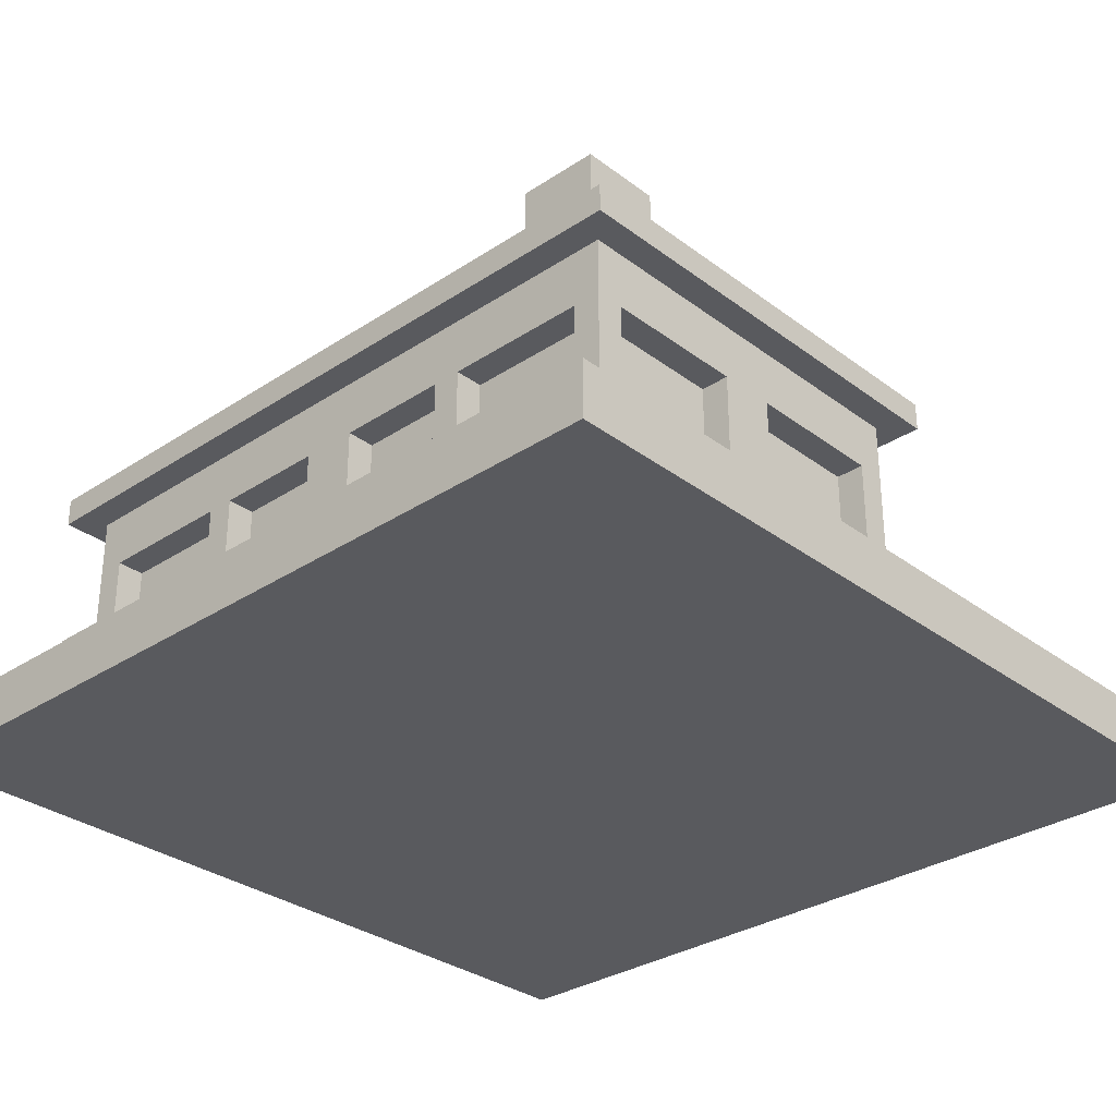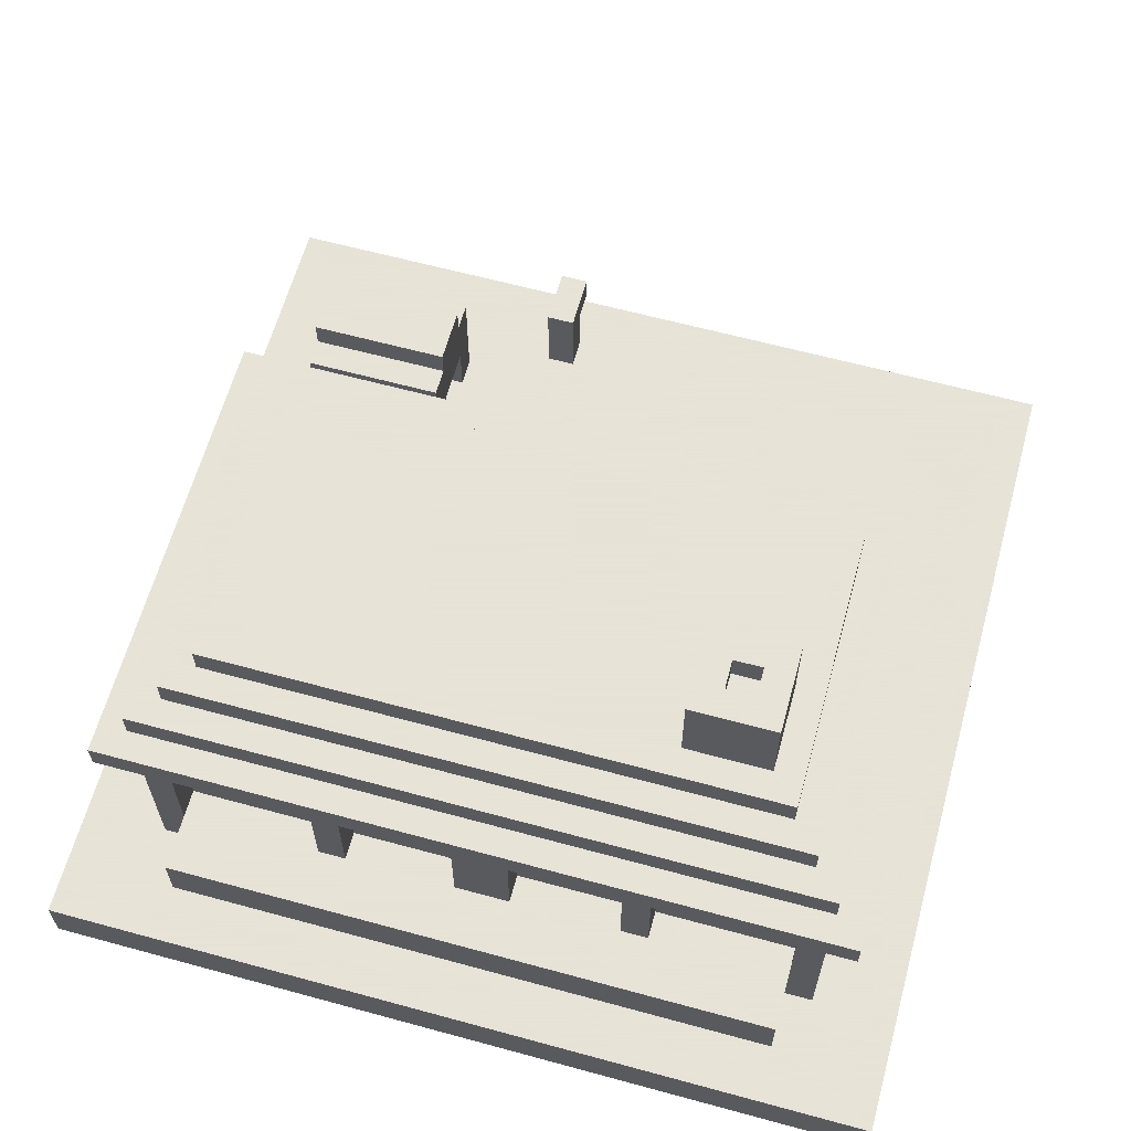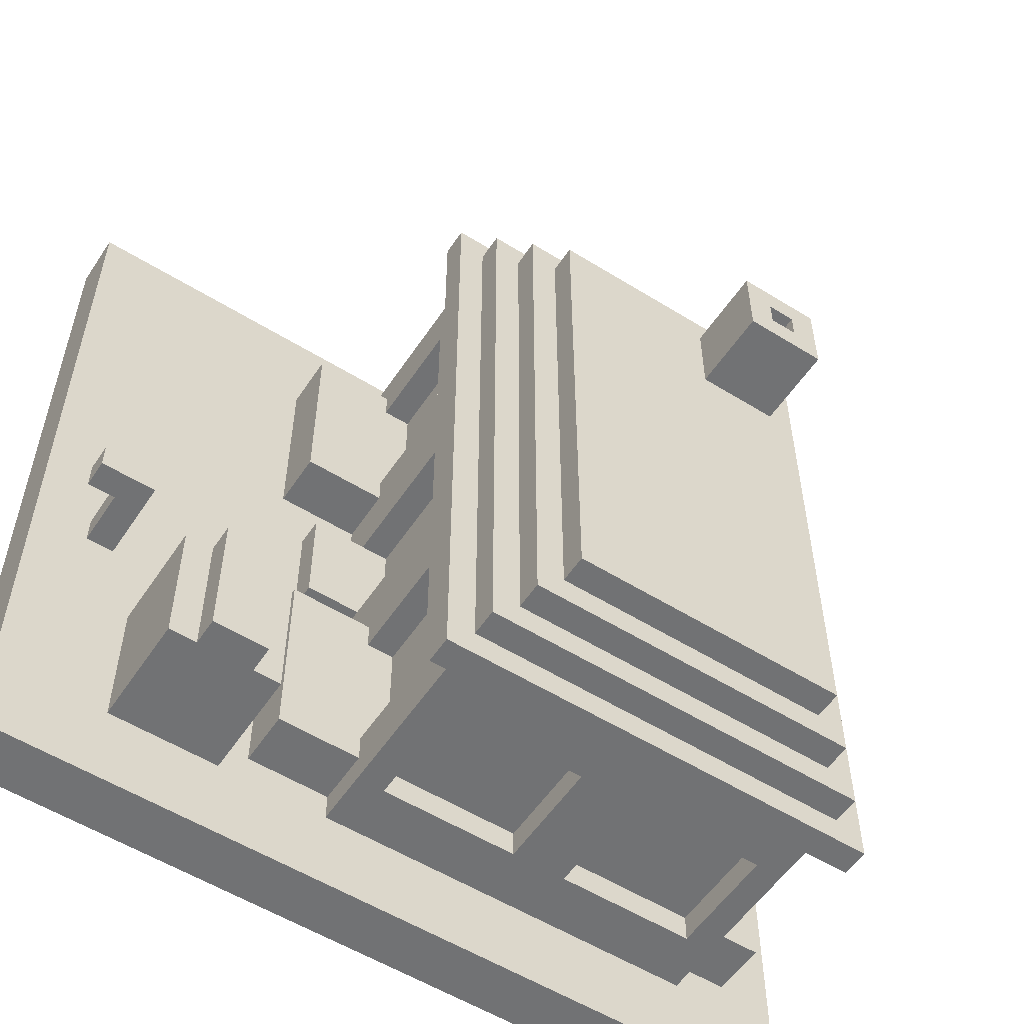
<metadata>
{"format":"obj","ext":"obj","renderer":"f3d","projection":"perspective","resolution":1024,"background":"white","views":[{"elev":-31.2,"azim":-46.8,"up":"+Y"},{"elev":62.8,"azim":-74.6,"up":"+Y"},{"elev":-55.4,"azim":146.8,"up":"+Z"}]}
</metadata>
<code>
v -15 0 15
v -15 0 -15
v -15 2 15
v -15 2 -15
v -13 2 11
v -13 2 -11
v -13 4 11
v -13 4 -11
v -12 10 13
v -12 10 -13
v -12 11 13
v -12 11 -13
v -11 2 12
v -11 2 11
v -11 2 -11
v -11 2 -12
v -11 4 11
v -11 4 6
v -11 4 5
v -11 4 1
v -11 4 -1
v -11 4 -5
v -11 4 -6
v -11 4 -11
v -11 8 11
v -11 8 6
v -11 8 5
v -11 8 1
v -11 8 -1
v -11 8 -5
v -11 8 -6
v -11 8 -11
v -11 10 12
v -11 10 -12
v -11 11 12
v -11 11 -12
v -11 12 12
v -11 12 -12
v -10 4 11
v -10 4 6
v -10 4 5
v -10 4 1
v -10 4 -1
v -10 4 -5
v -10 4 -6
v -10 4 -11
v -10 8 11
v -10 8 6
v -10 8 5
v -10 8 1
v -10 8 -1
v -10 8 -5
v -10 8 -6
v -10 8 -11
v -10 12 11
v -10 12 -11
v -10 13 11
v -10 13 -11
v -9 13 10
v -9 13 -10
v -9 14 10
v -9 14 -10
v -8 14 9
v -8 14 6
v -8 17 9
v -8 17 6
v -6 16 8
v -6 16 7
v -6 17 8
v -6 17 7
v -5 4 12
v -5 4 11
v -5 4 -11
v -5 4 -12
v -5 8 12
v -5 8 11
v -5 8 -11
v -5 8 -12
v 2 4 12
v 2 4 11
v 2 4 -11
v 2 4 -12
v 2 8 12
v 2 8 11
v 2 8 -11
v 2 8 -12
v 4 1 -2
v 4 1 -4
v 4 2 -2
v 4 2 -4
v 7 2 -7
v 7 2 -12
v 7 5 -7
v 7 5 -12
v 7 6 -7
v 7 6 -12
v 8 6 -7
v 8 6 -12
v 8 7 -7
v 8 7 -12
v 10 2 -7
v 10 2 -11
v 10 4 -7
v 10 4 -8
v 10 5 -8
v 10 5 -11
v 12 2 -3
v 12 2 -4
v 12 4 -3
v 12 4 -4
v 12 5 -3
v 12 5 -4
v -10 4 12
v -10 4 11
v -10 4 -11
v -10 4 -12
v -10 8 12
v -10 8 11
v -10 8 -11
v -10 8 -12
v -7 16 8
v -7 16 7
v -7 17 8
v -7 17 7
v -5 14 9
v -5 14 6
v -5 17 9
v -5 17 6
v -3 4 12
v -3 4 11
v -3 4 -11
v -3 4 -12
v -3 8 12
v -3 8 11
v -3 8 -11
v -3 8 -12
v 1 13 10
v 1 13 -10
v 1 14 10
v 1 14 -10
v 2 3 2
v 2 3 -2
v 2 4 10
v 2 4 5
v 2 4 -5
v 2 4 -10
v 2 8 10
v 2 8 5
v 2 8 2
v 2 8 -2
v 2 8 -5
v 2 8 -10
v 2 12 11
v 2 12 -11
v 2 13 11
v 2 13 -11
v 3 1 -2
v 3 1 -4
v 3 2 12
v 3 2 11
v 3 2 4
v 3 2 2
v 3 2 -2
v 3 2 -4
v 3 2 -11
v 3 2 -12
v 3 3 2
v 3 3 -2
v 3 4 11
v 3 4 10
v 3 4 5
v 3 4 4
v 3 4 -4
v 3 4 -5
v 3 4 -10
v 3 4 -11
v 3 8 10
v 3 8 5
v 3 8 2
v 3 8 -2
v 3 8 -5
v 3 8 -10
v 3 10 12
v 3 10 -12
v 3 11 12
v 3 11 -12
v 3 12 12
v 3 12 -12
v 4 10 13
v 4 10 -13
v 4 11 13
v 4 11 -13
v 5 2 2
v 5 2 -2
v 5 3 2
v 5 3 -2
v 6 2 11
v 6 2 4
v 6 2 -4
v 6 2 -11
v 6 4 11
v 6 4 4
v 6 4 -4
v 6 4 -11
v 8 2 -7
v 8 2 -11
v 8 4 -7
v 8 4 -8
v 8 5 -8
v 8 5 -11
v 10 6 -7
v 10 6 -12
v 10 7 -7
v 10 7 -12
v 11 2 -7
v 11 2 -12
v 11 5 -7
v 11 5 -12
v 11 6 -7
v 11 6 -12
v 13 2 -3
v 13 2 -4
v 13 4 -3
v 13 4 -4
v 14 4 -3
v 14 4 -4
v 14 5 -3
v 14 5 -4
v 15 0 15
v 15 0 -15
v 15 2 15
v 15 2 -15
v -15 0 15
v -15 2 15
v 15 0 15
v 15 2 15
v -12 10 13
v -12 11 13
v 4 10 13
v 4 11 13
v -11 2 12
v -11 10 12
v -11 11 12
v -11 12 12
v -10 4 12
v -10 8 12
v -5 4 12
v -5 8 12
v -3 4 12
v -3 8 12
v 2 4 12
v 2 8 12
v 3 2 12
v 3 10 12
v 3 11 12
v 3 12 12
v -13 2 11
v -13 4 11
v -11 2 11
v -11 4 11
v -10 4 11
v -10 8 11
v -10 12 11
v -10 13 11
v -5 4 11
v -5 8 11
v -3 4 11
v -3 8 11
v 2 4 11
v 2 8 11
v 2 12 11
v 2 13 11
v 3 2 11
v 3 4 11
v 6 2 11
v 6 4 11
v -9 13 10
v -9 14 10
v 1 13 10
v 1 14 10
v -8 14 9
v -8 17 9
v -5 14 9
v -5 17 9
v -7 16 7
v -7 17 7
v -6 16 7
v -6 17 7
v -11 4 6
v -11 8 6
v -10 4 6
v -10 8 6
v 2 4 5
v 2 8 5
v 3 4 5
v 3 8 5
v 3 2 2
v 3 3 2
v 5 2 2
v 5 3 2
v -11 4 1
v -11 8 1
v -10 4 1
v -10 8 1
v 2 3 -2
v 2 8 -2
v 3 3 -2
v 3 8 -2
v 12 2 -3
v 12 4 -3
v 12 5 -3
v 13 2 -3
v 13 4 -3
v 14 4 -3
v 14 5 -3
v 3 1 -4
v 3 2 -4
v 3 4 -4
v 4 1 -4
v 4 2 -4
v 6 2 -4
v 6 4 -4
v -11 4 -5
v -11 8 -5
v -10 4 -5
v -10 8 -5
v 7 2 -7
v 7 5 -7
v 7 6 -7
v 8 2 -7
v 8 4 -7
v 8 6 -7
v 8 7 -7
v 10 2 -7
v 10 4 -7
v 10 6 -7
v 10 7 -7
v 11 2 -7
v 11 5 -7
v 11 6 -7
v 2 4 -10
v 2 8 -10
v 3 4 -10
v 3 8 -10
v -11 4 -11
v -11 8 -11
v -10 4 -11
v -10 8 -11
v 8 2 -11
v 8 5 -11
v 10 2 -11
v 10 5 -11
v -11 4 11
v -11 8 11
v -10 4 11
v -10 8 11
v 2 4 10
v 2 8 10
v 3 4 10
v 3 8 10
v -7 16 8
v -7 17 8
v -6 16 8
v -6 17 8
v -8 14 6
v -8 17 6
v -5 14 6
v -5 17 6
v -11 4 5
v -11 8 5
v -10 4 5
v -10 8 5
v 3 2 4
v 3 4 4
v 6 2 4
v 6 4 4
v 2 3 2
v 2 8 2
v 3 3 2
v 3 8 2
v -11 4 -1
v -11 8 -1
v -10 4 -1
v -10 8 -1
v 3 1 -2
v 3 2 -2
v 3 3 -2
v 4 1 -2
v 4 2 -2
v 5 2 -2
v 5 3 -2
v 12 2 -4
v 12 4 -4
v 12 5 -4
v 13 2 -4
v 13 4 -4
v 14 4 -4
v 14 5 -4
v 2 4 -5
v 2 8 -5
v 3 4 -5
v 3 8 -5
v -11 4 -6
v -11 8 -6
v -10 4 -6
v -10 8 -6
v 8 4 -8
v 8 5 -8
v 10 4 -8
v 10 5 -8
v -9 13 -10
v -9 14 -10
v 1 13 -10
v 1 14 -10
v -13 2 -11
v -13 4 -11
v -11 2 -11
v -11 4 -11
v -10 4 -11
v -10 8 -11
v -10 12 -11
v -10 13 -11
v -5 4 -11
v -5 8 -11
v -3 4 -11
v -3 8 -11
v 2 4 -11
v 2 8 -11
v 2 12 -11
v 2 13 -11
v 3 2 -11
v 3 4 -11
v 6 2 -11
v 6 4 -11
v -11 2 -12
v -11 10 -12
v -11 11 -12
v -11 12 -12
v -10 4 -12
v -10 8 -12
v -5 4 -12
v -5 8 -12
v -3 4 -12
v -3 8 -12
v 2 4 -12
v 2 8 -12
v 3 2 -12
v 3 10 -12
v 3 11 -12
v 3 12 -12
v 7 2 -12
v 7 5 -12
v 7 6 -12
v 8 6 -12
v 8 7 -12
v 10 6 -12
v 10 7 -12
v 11 2 -12
v 11 5 -12
v 11 6 -12
v -12 10 -13
v -12 11 -13
v 4 10 -13
v 4 11 -13
v -15 0 -15
v -15 2 -15
v 15 0 -15
v 15 2 -15
v -15 0 15
v 15 0 15
v -15 0 -15
v 15 0 -15
v 13 4 -3
v 14 4 -3
v 13 4 -4
v 14 4 -4
v 8 4 -7
v 10 4 -7
v 8 4 -8
v 10 4 -8
v 8 5 -8
v 10 5 -8
v 8 5 -11
v 10 5 -11
v -10 8 12
v -5 8 12
v -3 8 12
v 2 8 12
v -11 8 11
v -10 8 11
v -5 8 11
v -3 8 11
v 2 8 11
v 2 8 10
v 3 8 10
v -11 8 6
v -10 8 6
v -11 8 5
v -10 8 5
v 2 8 5
v 3 8 5
v 2 8 2
v 3 8 2
v -11 8 1
v -10 8 1
v -11 8 -1
v -10 8 -1
v 2 8 -2
v 3 8 -2
v -11 8 -5
v -10 8 -5
v 2 8 -5
v 3 8 -5
v -11 8 -6
v -10 8 -6
v 2 8 -10
v 3 8 -10
v -11 8 -11
v -10 8 -11
v -5 8 -11
v -3 8 -11
v 2 8 -11
v -10 8 -12
v -5 8 -12
v -3 8 -12
v 2 8 -12
v -12 10 13
v 4 10 13
v -11 10 12
v 3 10 12
v -11 10 -12
v 3 10 -12
v -12 10 -13
v 4 10 -13
v 3 1 -2
v 4 1 -2
v 3 1 -4
v 4 1 -4
v -15 2 15
v 15 2 15
v -14 2 14
v 14 2 14
v -11 2 12
v 3 2 12
v 9 2 12
v 10 2 12
v -13 2 11
v -11 2 11
v 3 2 11
v 6 2 11
v 9 2 11
v 10 2 11
v 8 2 6
v 9 2 6
v 12 2 6
v 13 2 6
v 8 2 5
v 9 2 5
v 12 2 5
v 13 2 5
v 3 2 4
v 6 2 4
v 3 2 2
v 5 2 2
v 14 2 2
v 4 2 -2
v 5 2 -2
v 14 2 -2
v 12 2 -3
v 13 2 -3
v 4 2 -4
v 6 2 -4
v 8 2 -4
v 9 2 -4
v 12 2 -4
v 13 2 -4
v 8 2 -5
v 9 2 -5
v 7 2 -7
v 8 2 -7
v 10 2 -7
v 11 2 -7
v 12 2 -10
v 13 2 -10
v -13 2 -11
v -11 2 -11
v 3 2 -11
v 6 2 -11
v 8 2 -11
v 10 2 -11
v 12 2 -11
v 13 2 -11
v -11 2 -12
v 3 2 -12
v 7 2 -12
v 11 2 -12
v -14 2 -14
v 14 2 -14
v -15 2 -15
v 15 2 -15
v 2 3 2
v 3 3 2
v 5 3 2
v 2 3 -2
v 3 3 -2
v 5 3 -2
v -10 4 12
v -5 4 12
v -3 4 12
v 2 4 12
v -13 4 11
v -11 4 11
v -10 4 11
v -5 4 11
v -3 4 11
v 2 4 11
v 3 4 11
v 6 4 11
v 2 4 10
v 3 4 10
v -11 4 6
v -10 4 6
v -11 4 5
v -10 4 5
v 2 4 5
v 3 4 5
v 3 4 4
v 6 4 4
v -11 4 1
v -10 4 1
v -11 4 -1
v -10 4 -1
v 3 4 -4
v 6 4 -4
v -11 4 -5
v -10 4 -5
v 2 4 -5
v 3 4 -5
v -11 4 -6
v -10 4 -6
v 2 4 -10
v 3 4 -10
v -13 4 -11
v -11 4 -11
v -10 4 -11
v -5 4 -11
v -3 4 -11
v 2 4 -11
v 3 4 -11
v 6 4 -11
v -10 4 -12
v -5 4 -12
v -3 4 -12
v 2 4 -12
v 12 5 -3
v 14 5 -3
v 12 5 -4
v 14 5 -4
v 7 6 -7
v 8 6 -7
v 10 6 -7
v 11 6 -7
v 7 6 -12
v 8 6 -12
v 10 6 -12
v 11 6 -12
v 8 7 -7
v 10 7 -7
v 8 7 -12
v 10 7 -12
v -12 11 13
v 4 11 13
v -11 11 12
v 3 11 12
v -11 11 -12
v 3 11 -12
v -12 11 -13
v 4 11 -13
v -11 12 12
v 3 12 12
v -10 12 11
v 2 12 11
v -10 12 -11
v 2 12 -11
v -11 12 -12
v 3 12 -12
v -10 13 11
v 2 13 11
v -9 13 10
v 1 13 10
v -9 13 -10
v 1 13 -10
v -10 13 -11
v 2 13 -11
v -9 14 10
v 1 14 10
v -8 14 9
v -5 14 9
v -8 14 6
v -5 14 6
v -9 14 -10
v 1 14 -10
v -7 16 8
v -6 16 8
v -7 16 7
v -6 16 7
v -8 17 9
v -5 17 9
v -7 17 8
v -6 17 8
v -7 17 7
v -6 17 7
v -8 17 6
v -5 17 6
f 3 2 1
f 4 2 3
f 7 6 5
f 8 6 7
f 11 10 9
f 12 10 11
f 17 14 13
f 24 16 15
f 25 17 13
f 26 19 18
f 27 19 26
f 28 21 20
f 29 21 28
f 30 23 22
f 31 23 30
f 32 16 24
f 33 29 28
f 33 32 31
f 33 31 30
f 33 25 13
f 33 30 29
f 33 27 26
f 33 28 27
f 33 26 25
f 34 16 32
f 34 32 33
f 37 36 35
f 38 36 37
f 47 40 39
f 48 40 47
f 49 42 41
f 50 42 49
f 51 44 43
f 52 44 51
f 53 46 45
f 54 46 53
f 57 56 55
f 58 56 57
f 61 60 59
f 62 60 61
f 65 64 63
f 66 64 65
f 69 68 67
f 70 68 69
f 75 72 71
f 76 72 75
f 77 74 73
f 78 74 77
f 83 80 79
f 84 80 83
f 85 82 81
f 86 82 85
f 89 88 87
f 90 88 89
f 93 92 91
f 94 92 93
f 95 94 93
f 96 94 95
f 99 98 97
f 100 98 99
f 103 102 101
f 104 102 103
f 105 102 104
f 106 102 105
f 109 108 107
f 110 108 109
f 111 110 109
f 112 110 111
f 113 114 117
f 117 114 118
f 115 116 119
f 119 116 120
f 121 122 123
f 123 122 124
f 125 126 127
f 127 126 128
f 129 130 133
f 133 130 134
f 131 132 135
f 135 132 136
f 137 138 139
f 139 138 140
f 143 144 147
f 147 144 148
f 141 142 149
f 149 142 150
f 145 146 151
f 151 146 152
f 153 154 155
f 155 154 156
f 157 158 163
f 163 158 164
f 161 162 167
f 163 164 168
f 159 160 169
f 161 167 172
f 168 164 173
f 165 166 176
f 169 170 177
f 171 172 178
f 172 167 179
f 178 172 179
f 173 174 180
f 168 173 180
f 180 174 181
f 175 176 182
f 178 179 183
f 181 182 183
f 169 177 183
f 180 181 183
f 179 180 183
f 159 169 183
f 177 178 183
f 182 176 184
f 183 182 184
f 176 166 184
f 185 186 187
f 187 186 188
f 189 190 191
f 191 190 192
f 193 194 195
f 195 194 196
f 197 198 201
f 201 198 202
f 199 200 203
f 203 200 204
f 205 206 207
f 207 206 208
f 208 206 209
f 209 206 210
f 211 212 213
f 213 212 214
f 215 216 217
f 217 216 218
f 217 218 219
f 219 218 220
f 221 222 223
f 223 222 224
f 225 226 227
f 227 226 228
f 229 230 231
f 231 230 232
f 235 234 233
f 236 234 235
f 239 238 237
f 240 238 239
f 245 242 241
f 246 242 245
f 247 245 241
f 248 242 246
f 249 247 241
f 249 248 247
f 250 242 248
f 250 248 249
f 251 249 241
f 252 242 250
f 253 251 241
f 253 252 251
f 254 242 252
f 254 252 253
f 255 244 243
f 256 244 255
f 259 258 257
f 260 258 259
f 265 262 261
f 266 262 265
f 269 268 267
f 270 268 269
f 271 264 263
f 272 264 271
f 275 274 273
f 276 274 275
f 279 278 277
f 280 278 279
f 283 282 281
f 284 282 283
f 287 286 285
f 288 286 287
f 291 290 289
f 292 290 291
f 295 294 293
f 296 294 295
f 299 298 297
f 300 298 299
f 303 302 301
f 304 302 303
f 307 306 305
f 308 306 307
f 312 310 309
f 313 311 310
f 313 310 312
f 314 311 313
f 315 311 314
f 319 317 316
f 320 318 317
f 320 317 319
f 321 318 320
f 322 318 321
f 325 324 323
f 326 324 325
f 330 328 327
f 331 328 330
f 332 329 328
f 335 328 331
f 336 332 328
f 336 333 332
f 337 333 336
f 338 335 334
f 339 328 335
f 339 335 338
f 339 336 328
f 340 336 339
f 343 342 341
f 344 342 343
f 347 346 345
f 348 346 347
f 351 350 349
f 352 350 351
f 353 354 355
f 355 354 356
f 357 358 359
f 359 358 360
f 361 362 363
f 363 362 364
f 365 366 367
f 367 366 368
f 369 370 371
f 371 370 372
f 373 374 375
f 375 374 376
f 377 378 379
f 379 378 380
f 381 382 383
f 383 382 384
f 385 386 388
f 386 387 388
f 388 387 389
f 389 387 390
f 390 387 391
f 392 393 395
f 393 394 396
f 395 393 396
f 396 394 397
f 397 394 398
f 399 400 401
f 401 400 402
f 403 404 405
f 405 404 406
f 407 408 409
f 409 408 410
f 411 412 413
f 413 412 414
f 415 416 417
f 417 416 418
f 419 420 423
f 423 420 424
f 425 426 427
f 427 426 428
f 421 422 429
f 429 422 430
f 431 432 433
f 433 432 434
f 435 436 439
f 439 436 440
f 435 439 441
f 440 436 442
f 435 441 443
f 441 442 443
f 442 436 444
f 443 442 444
f 435 443 445
f 444 436 446
f 435 445 447
f 445 446 447
f 446 436 448
f 447 446 448
f 437 438 449
f 449 438 450
f 452 453 454
f 452 454 456
f 454 455 456
f 456 455 457
f 451 452 458
f 452 456 459
f 458 452 459
f 459 456 460
f 461 462 463
f 463 462 464
f 465 466 467
f 467 466 468
f 471 470 469
f 472 470 471
f 475 474 473
f 476 474 475
f 479 478 477
f 480 478 479
f 483 482 481
f 484 482 483
f 490 486 485
f 491 486 490
f 492 488 487
f 493 488 492
f 496 490 489
f 497 490 496
f 500 495 494
f 501 495 500
f 504 499 498
f 505 499 504
f 508 503 502
f 509 503 508
f 510 507 506
f 511 507 510
f 516 513 512
f 517 513 516
f 518 515 514
f 519 515 518
f 523 520 519
f 524 520 523
f 525 522 521
f 526 522 525
f 529 528 527
f 530 528 529
f 531 529 527
f 532 528 530
f 533 531 527
f 533 532 531
f 534 528 532
f 534 532 533
f 535 536 537
f 537 536 538
f 539 540 541
f 541 540 542
f 541 542 543
f 543 542 544
f 544 542 545
f 545 542 546
f 541 543 547
f 547 543 548
f 544 545 549
f 549 545 550
f 545 546 551
f 550 545 551
f 546 542 552
f 551 546 552
f 550 551 553
f 551 552 553
f 553 552 554
f 552 542 555
f 554 552 555
f 555 542 556
f 553 554 557
f 550 553 557
f 554 555 558
f 557 554 558
f 555 556 559
f 558 555 559
f 556 542 560
f 559 556 560
f 558 559 562
f 557 558 562
f 559 560 562
f 550 557 562
f 561 562 563
f 563 562 564
f 542 540 565
f 564 562 565
f 560 542 565
f 562 560 565
f 564 565 567
f 565 540 568
f 567 565 568
f 566 567 569
f 567 568 569
f 569 568 570
f 566 569 571
f 571 569 572
f 572 569 573
f 573 569 574
f 574 569 575
f 570 568 576
f 572 573 577
f 573 574 577
f 574 575 578
f 577 574 578
f 575 576 578
f 572 577 579
f 577 578 579
f 579 578 580
f 578 576 581
f 580 578 581
f 581 576 582
f 582 576 583
f 576 568 584
f 583 576 584
f 541 547 585
f 572 579 588
f 580 581 589
f 589 581 590
f 582 583 591
f 583 584 591
f 584 568 592
f 591 584 592
f 585 586 593
f 587 588 594
f 588 579 595
f 594 588 595
f 582 591 596
f 591 592 596
f 539 541 597
f 595 596 597
f 594 595 597
f 585 593 597
f 593 594 597
f 541 585 597
f 596 592 598
f 597 596 598
f 568 540 598
f 592 568 598
f 539 597 599
f 597 598 599
f 598 540 600
f 599 598 600
f 601 602 604
f 602 603 605
f 604 602 605
f 605 603 606
f 607 608 613
f 613 608 614
f 609 610 615
f 615 610 616
f 617 618 620
f 611 612 621
f 612 613 621
f 621 613 622
f 611 621 623
f 619 620 625
f 620 618 626
f 625 620 626
f 626 618 627
f 627 618 628
f 623 624 629
f 611 623 629
f 629 624 630
f 611 629 631
f 631 632 635
f 611 631 635
f 635 632 636
f 633 634 638
f 611 635 639
f 637 638 641
f 638 634 642
f 641 638 642
f 611 639 643
f 639 640 644
f 643 639 644
f 644 640 645
f 642 634 649
f 649 634 650
f 645 646 651
f 651 646 652
f 647 648 653
f 653 648 654
f 655 656 657
f 657 656 658
f 659 660 663
f 663 660 664
f 661 662 665
f 665 662 666
f 667 668 669
f 669 668 670
f 671 672 673
f 673 672 674
f 671 673 675
f 674 672 676
f 671 675 677
f 675 676 677
f 676 672 678
f 677 676 678
f 679 680 681
f 681 680 682
f 679 681 683
f 682 680 684
f 679 683 685
f 683 684 685
f 684 680 686
f 685 684 686
f 687 688 689
f 689 688 690
f 687 689 691
f 690 688 692
f 687 691 693
f 691 692 693
f 692 688 694
f 693 692 694
f 695 696 697
f 697 696 698
f 695 697 699
f 698 696 700
f 695 699 701
f 699 700 701
f 700 696 702
f 701 700 702
f 703 704 705
f 705 704 706
f 707 708 709
f 709 708 710
f 707 709 711
f 710 708 712
f 707 711 713
f 711 712 713
f 712 708 714
f 713 712 714

</code>
